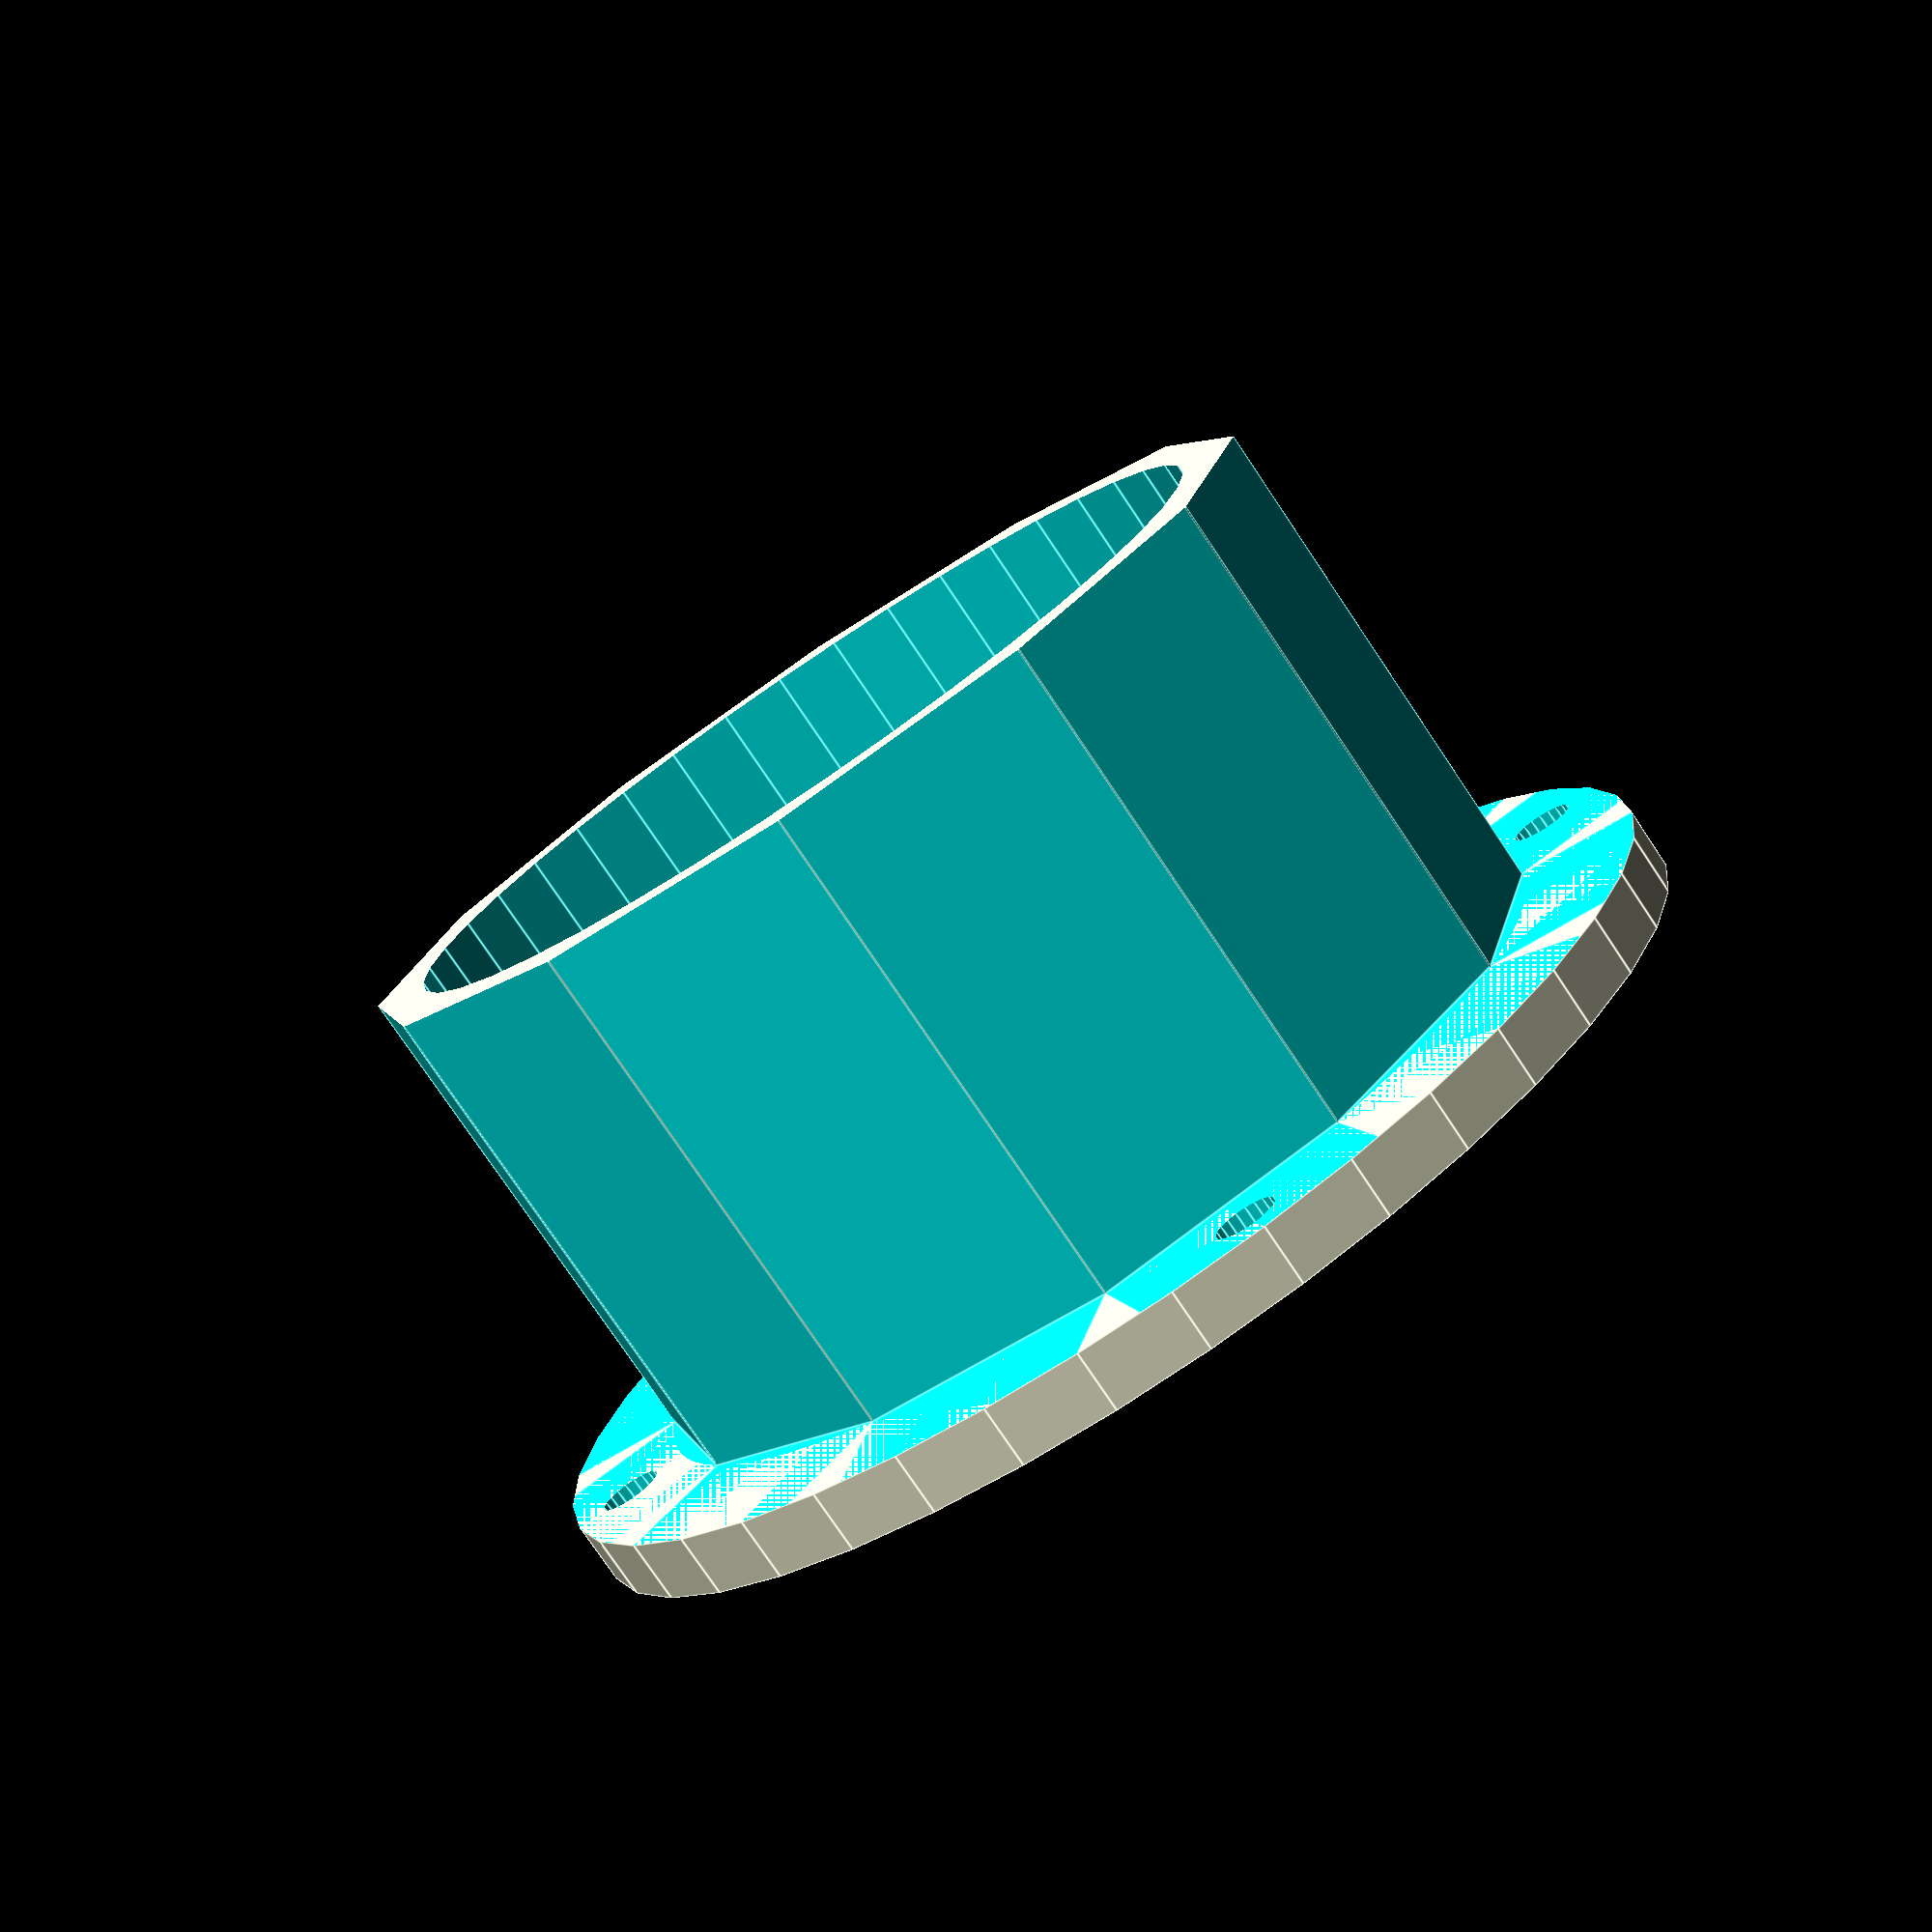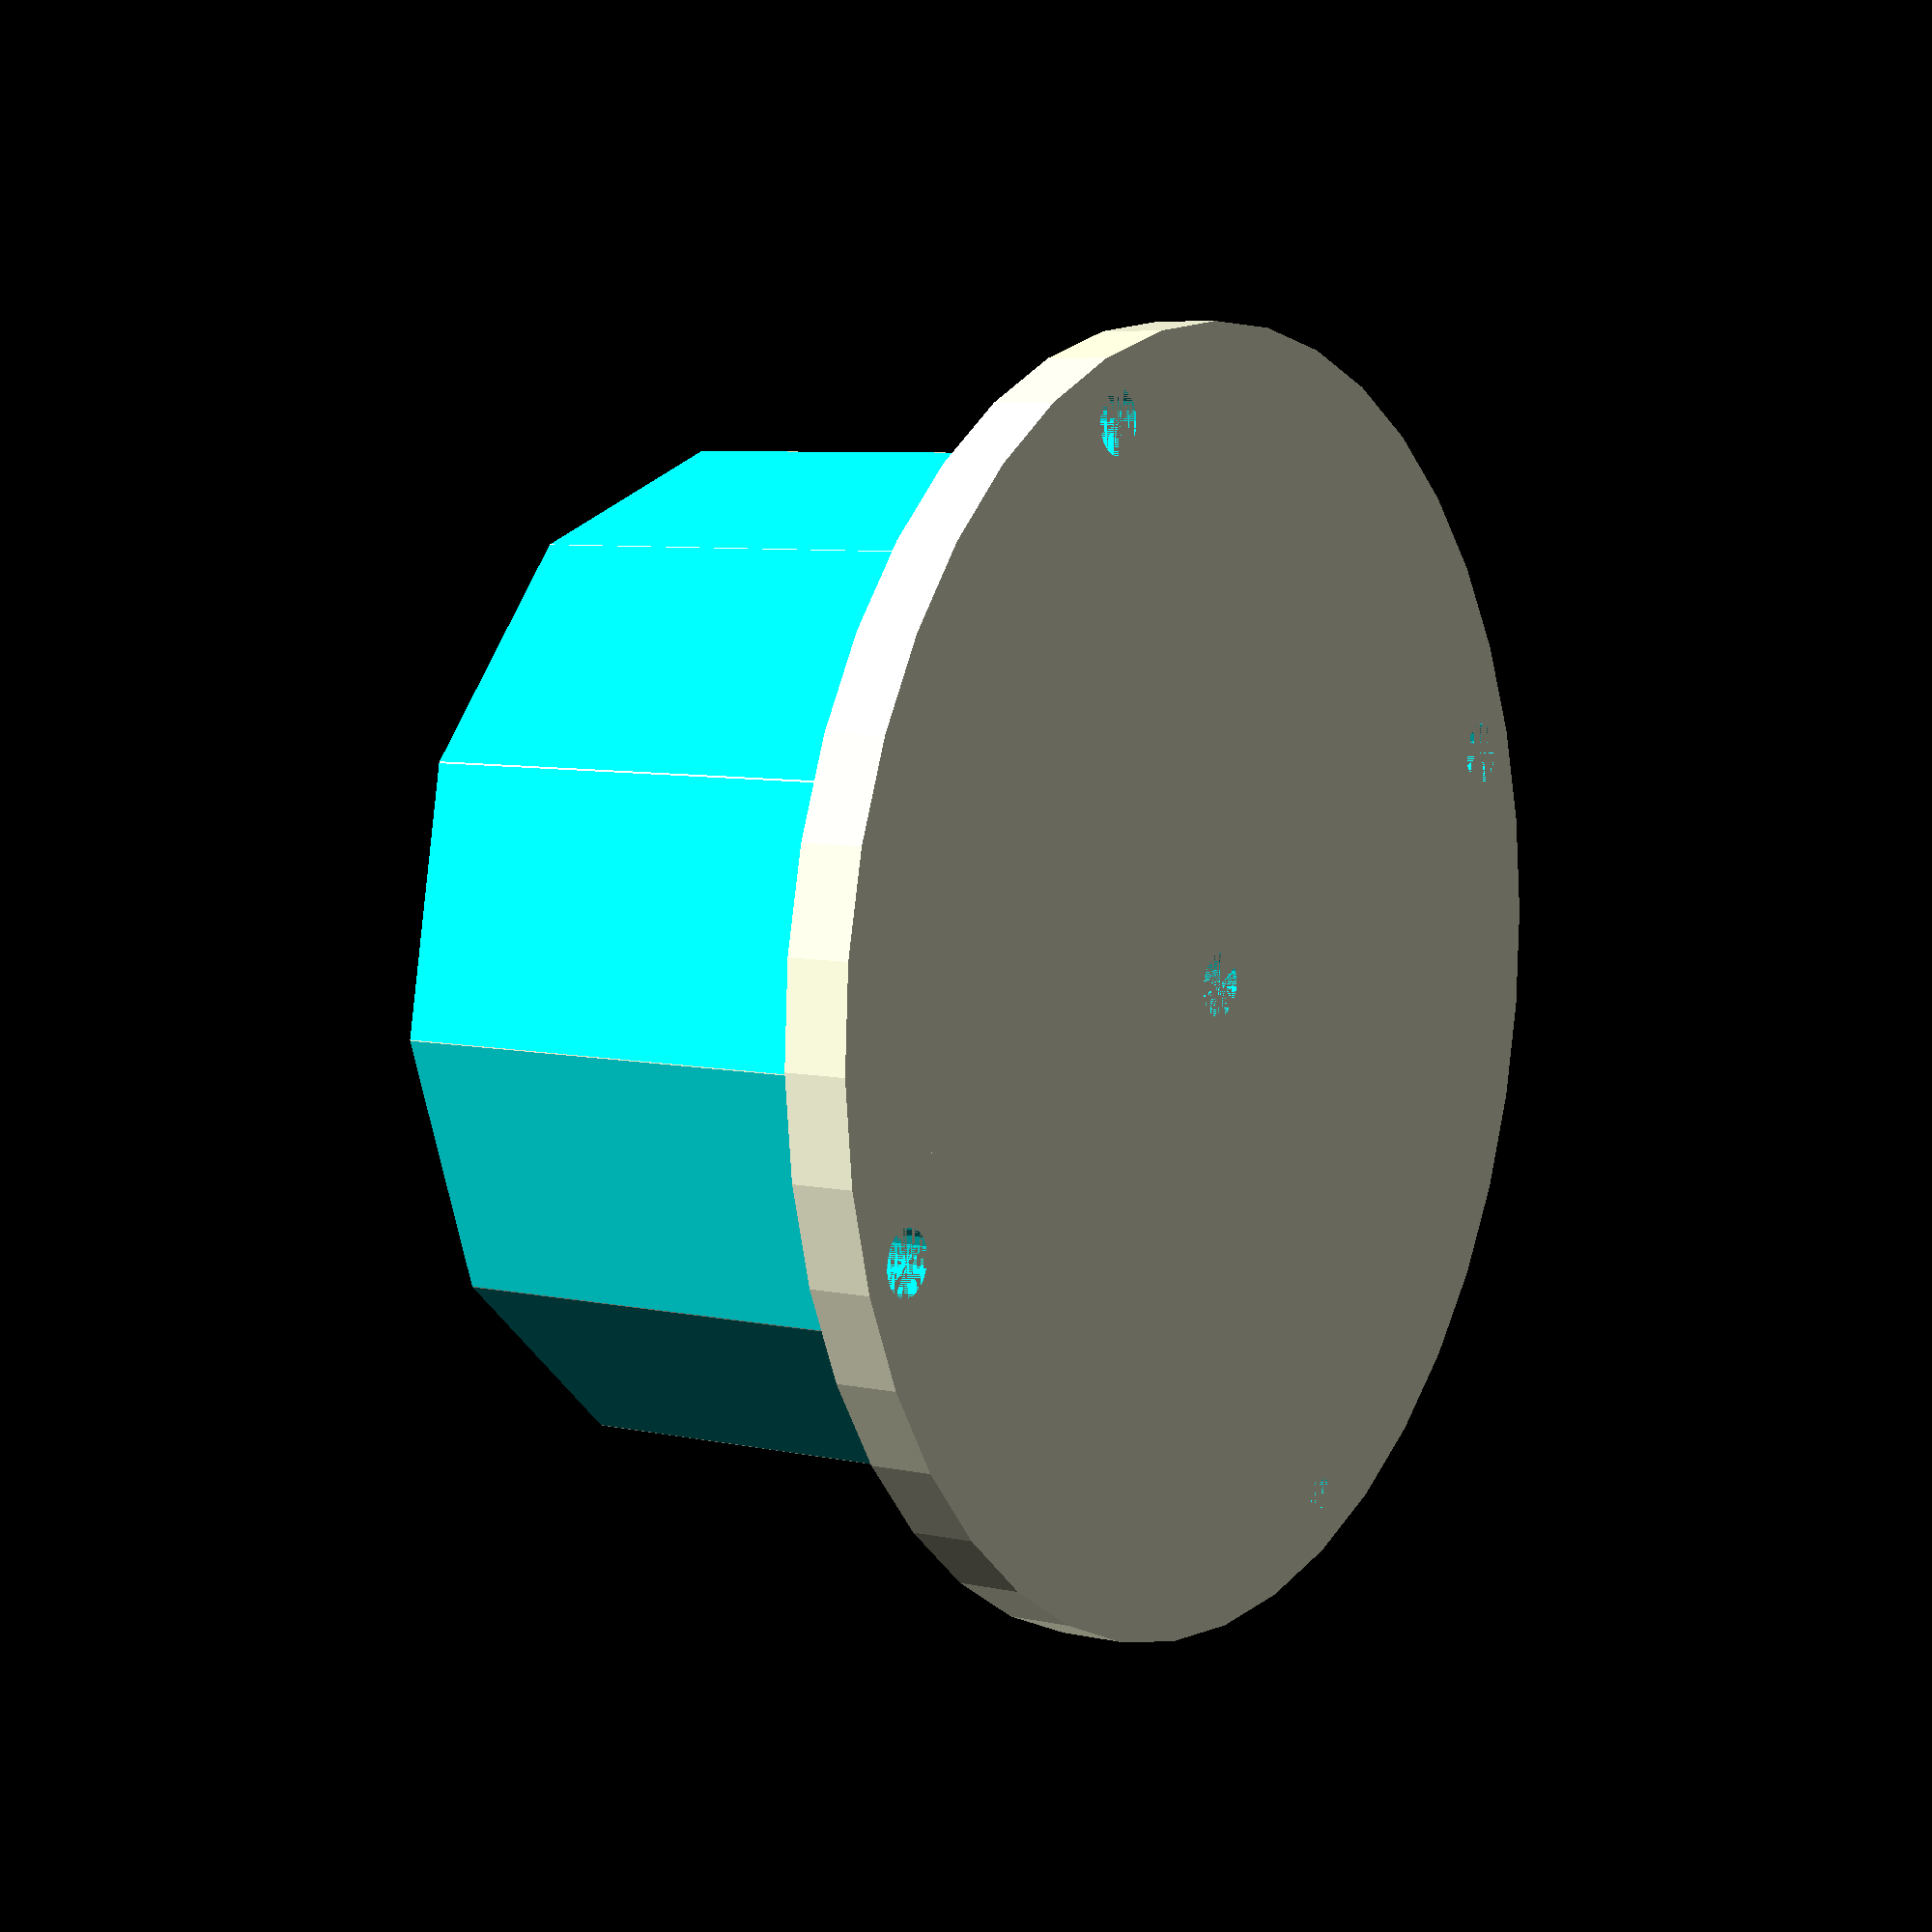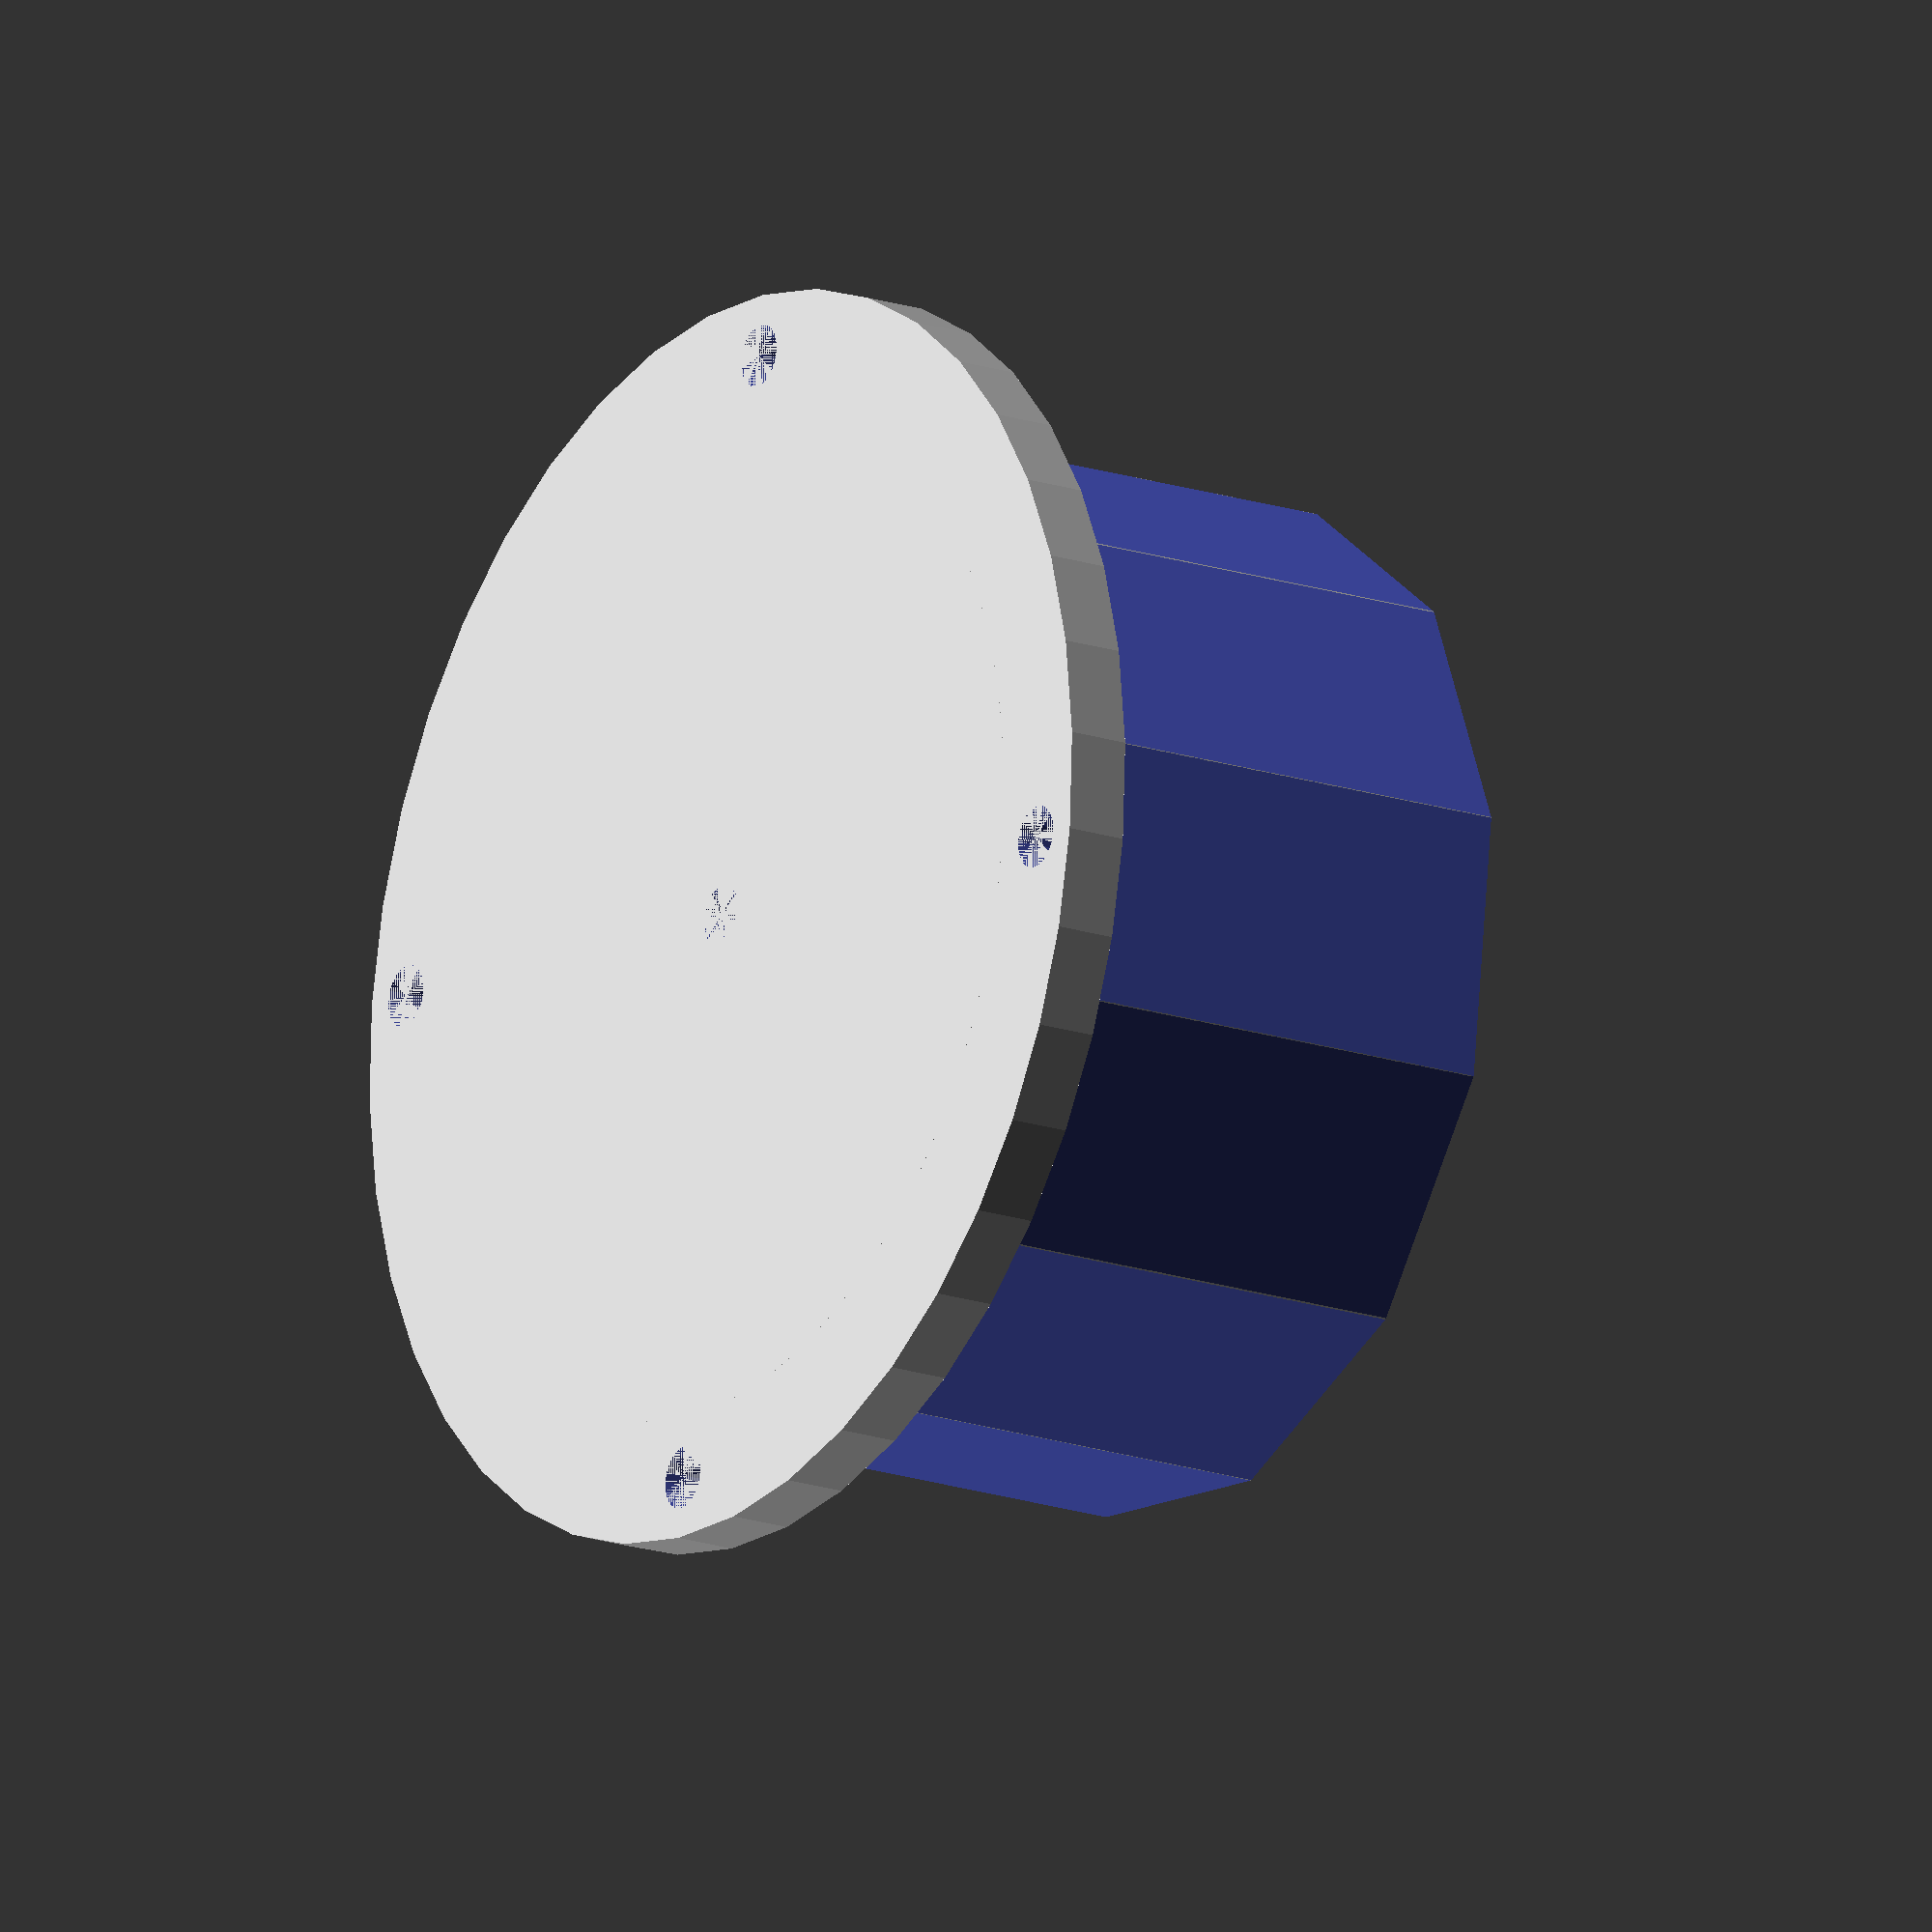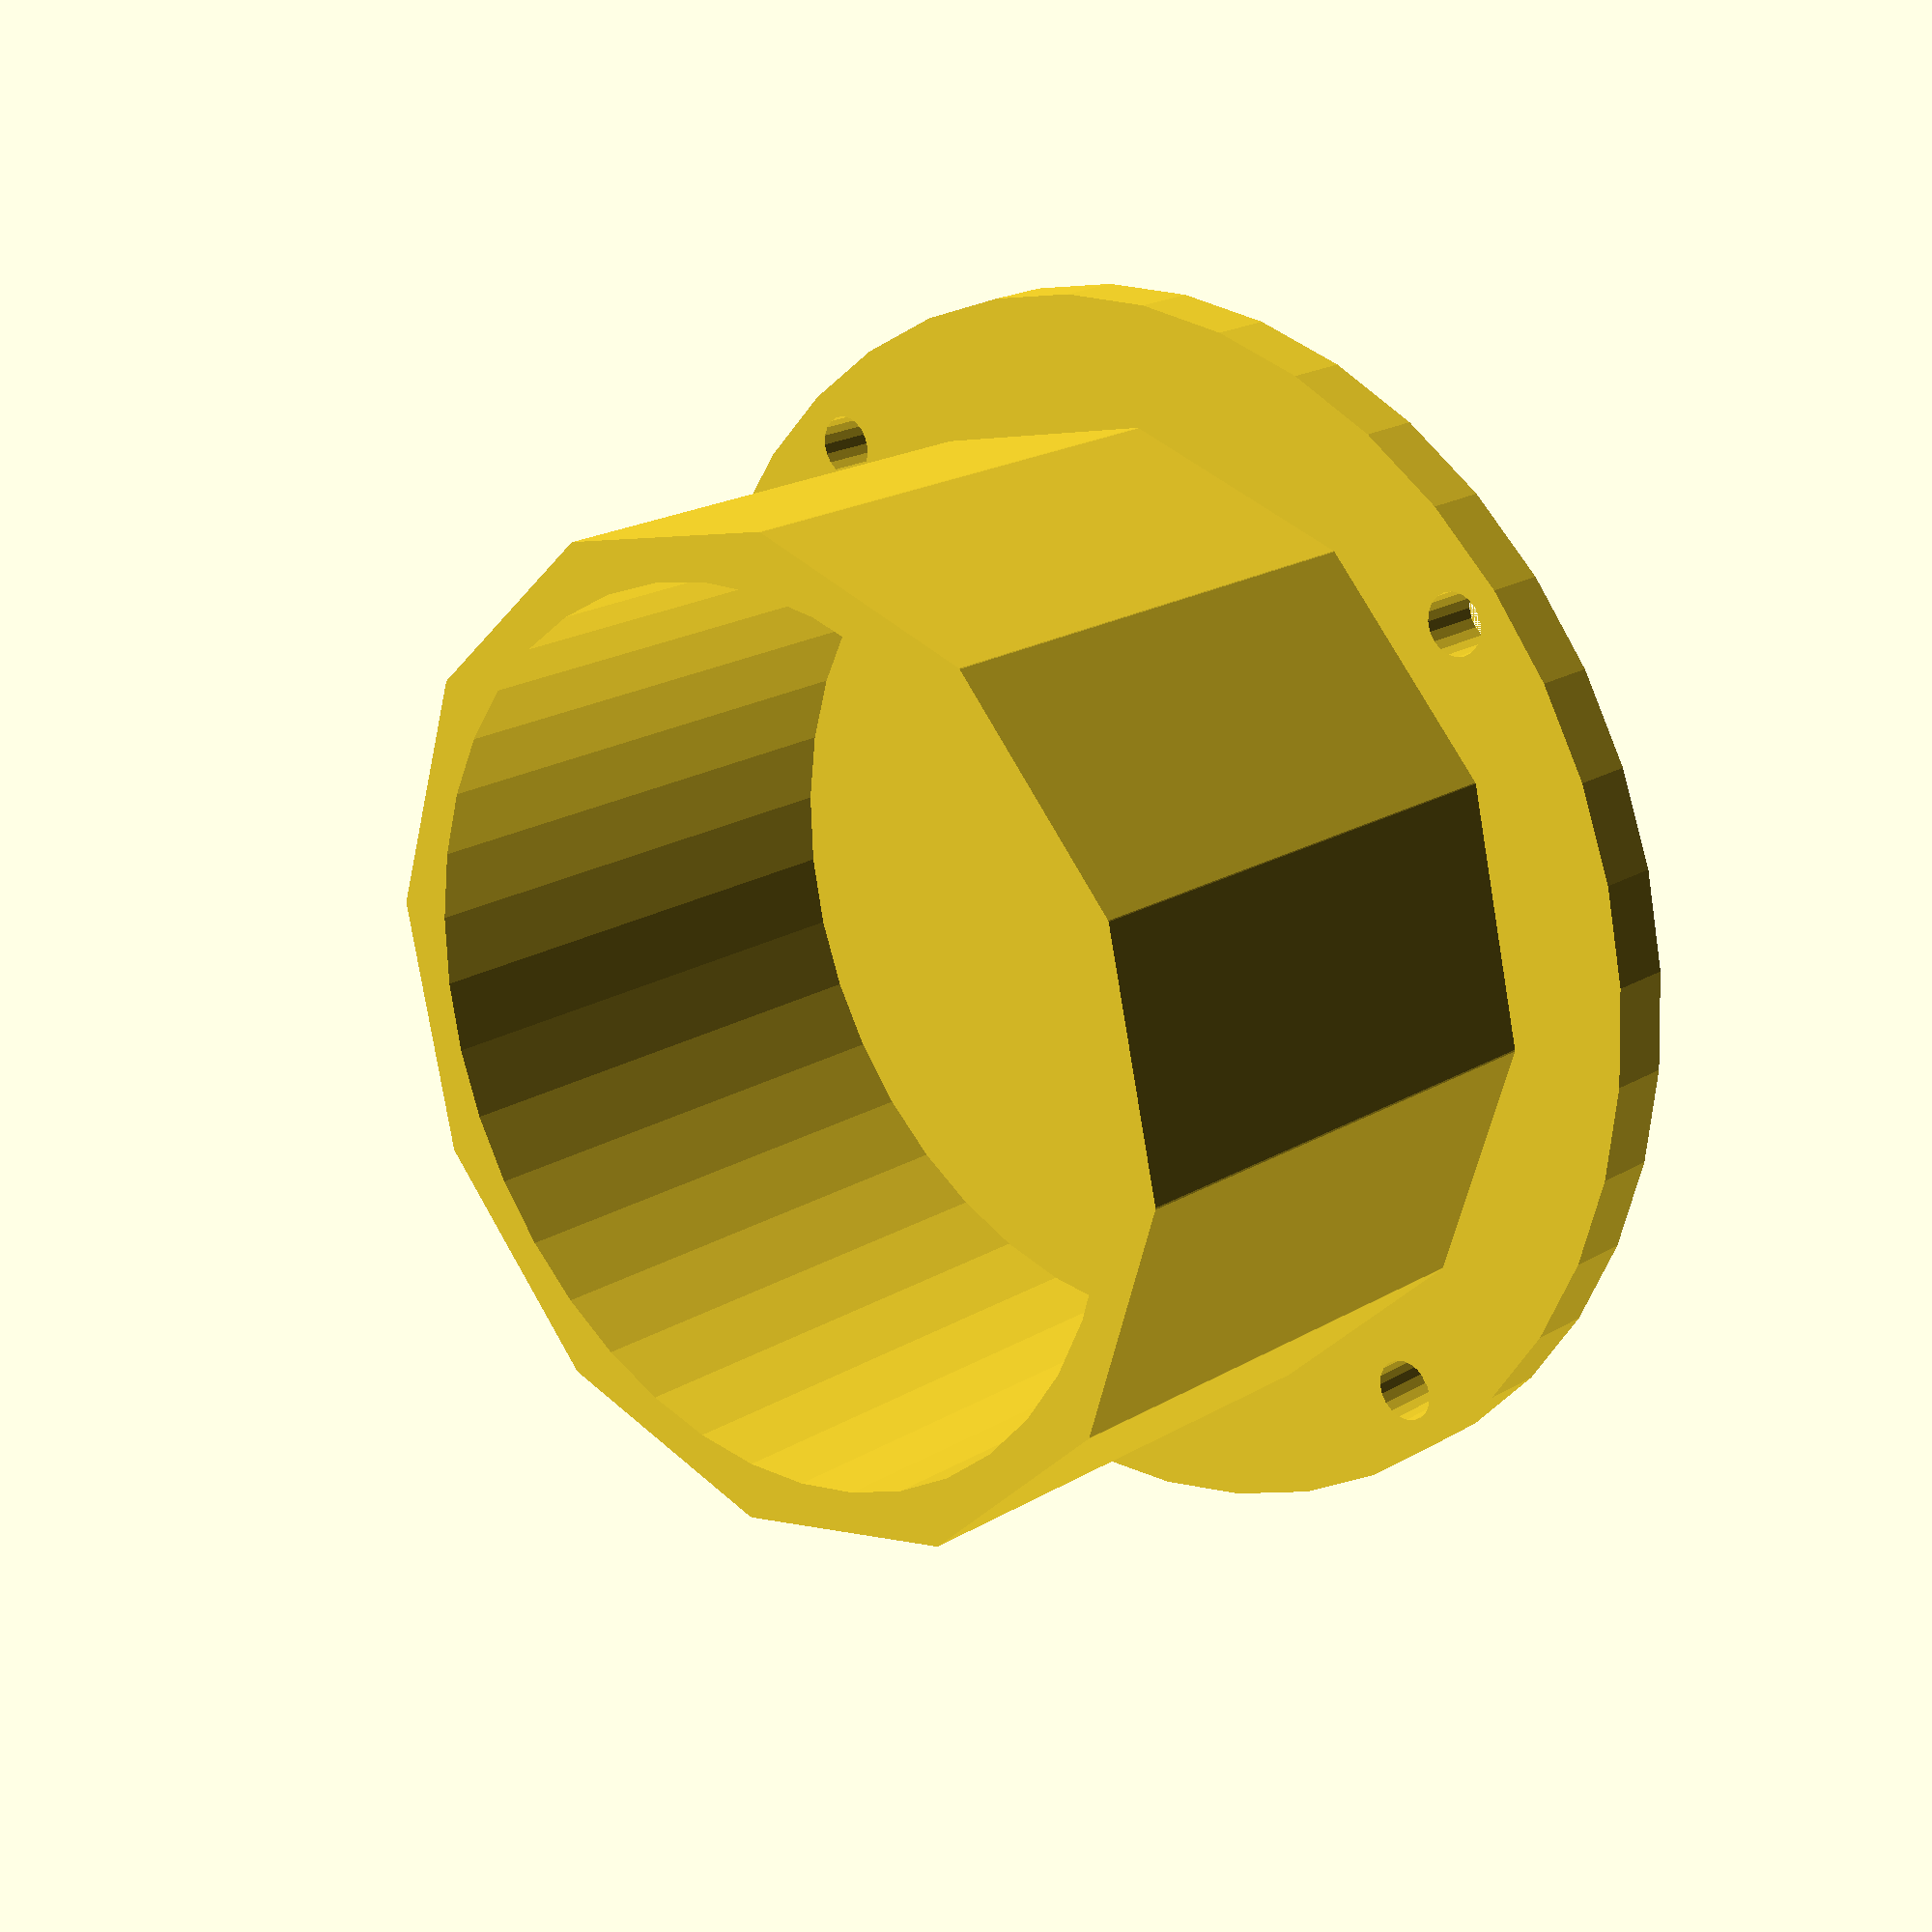
<openscad>
sensor_w = 12.5;
sensor_h = 24.7;
num_sensors = 12;
$fn = 20;

mount_w = 1;
base_r = 30;
base_h = 3;
base_screw_r = 1.5;
sensors_r = sensor_w / (2 * sin(180 / num_sensors));
sensor_r = sensors_r * cos(180 / num_sensors);
outer_r = sensors_r;
inner_r = sensor_r - mount_w;

module sensor_cutout() {
    for (i = [0:num_sensors])
        rotate([0, 0, i*360/num_sensors]) translate([sensor_r, -sensor_w/2, base_h]) cube([10, sensor_w, sensor_h+1]);
}

module base() {
    cylinder(r=base_r, h=base_h, $fn=40);
    difference() {
        cylinder(r=outer_r, h=base_h + sensor_h, $fn=100);
        translate([0,0,base_h]) cylinder(r=inner_r-1, h=sensor_h+1, $fn=40);
    }
}

module holes_cutout() {
    cylinder(r=base_screw_r, h=base_h+.1);
    d = (base_r + outer_r) / 2;
    translate([d, 0, 0]) cylinder(r=base_screw_r, h=base_h+.1);
    translate([-d, 0, 0]) cylinder(r=base_screw_r, h=base_h+.1);
    translate([0, d, 0]) cylinder(r=base_screw_r, h=base_h+.1);
    translate([0, -d, 0]) cylinder(r=base_screw_r, h=base_h+.1);
}

difference() {
    base();
    sensor_cutout();
    holes_cutout();
}

</openscad>
<views>
elev=77.8 azim=345.3 roll=33.9 proj=p view=edges
elev=353.4 azim=109.5 roll=123.3 proj=p view=solid
elev=17.8 azim=83.1 roll=236.5 proj=o view=solid
elev=339.2 azim=136.9 roll=43.5 proj=p view=wireframe
</views>
